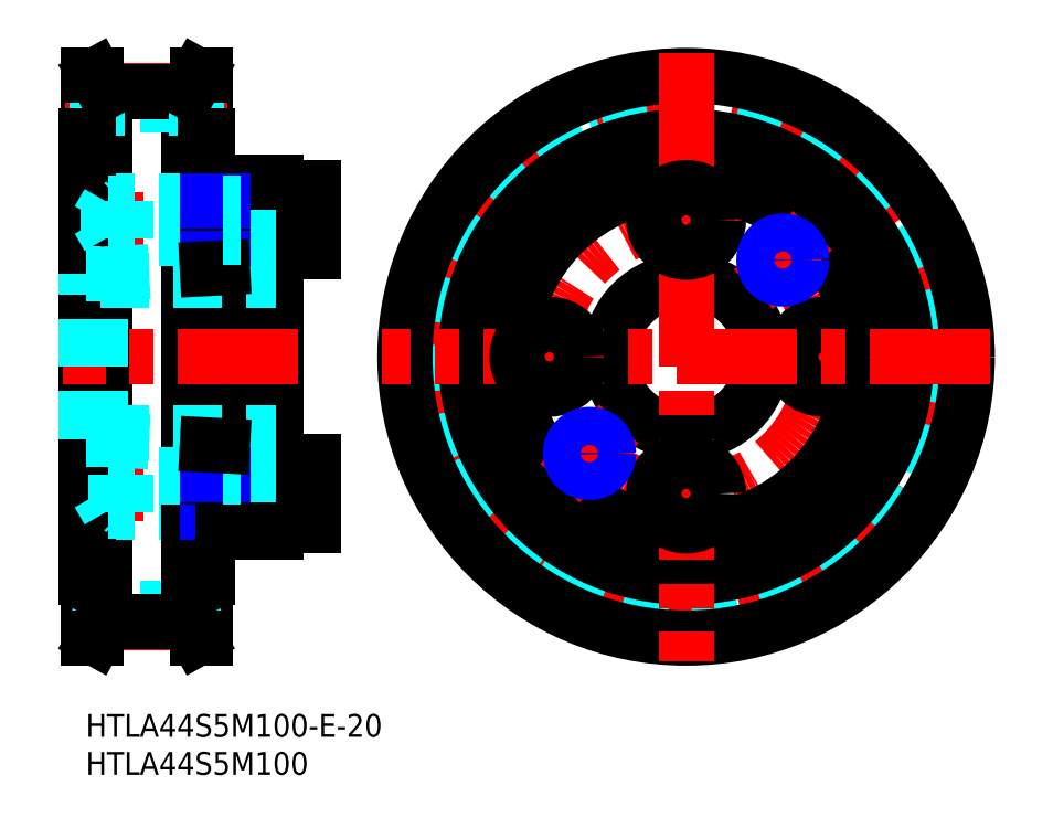
<metadata>
{"format":"dxf","ext":"dxf","renderer":"ezdxf+matplotlib","layout":"modelspace","background":"white","min_lineweight":24,"dpi":150}
</metadata>
<code>
0
SECTION
2
ENTITIES
0
INSERT
8
MSM_CONTINUOUS
2
*U2
10
0
20
0
30
0
0
INSERT
8
MSM_CONTINUOUS
2
*U4
10
0
20
0
30
0
0
LINE
8
MSM_CENTER
10
33
20
65
30
0
11
-1.299
21
65
31
0
0
LINE
8
MSM_CENTER
10
33
20
29
30
0
11
-1.299
21
29
31
0
0
LINE
8
MSM_CONTINUOUS
10
25
20
33.25
30
0
11
30
21
33.25
31
0
0
LINE
8
MSM_CONTINUOUS
10
25
20
60.75
30
0
11
30
21
60.75
31
0
0
LINE
8
MSM_CONTINUOUS
10
25
20
69.25
30
0
11
30
21
69.25
31
0
0
LINE
8
MSM_CONTINUOUS
10
25
20
24.75
30
0
11
30
21
24.75
31
0
0
LINE
8
MSM_CONTINUOUS
10
1.3
20
84
30
0
11
1.3
21
10
31
0
0
LINE
8
MSM_CONTINUOUS
10
14.7
20
84
30
0
11
14.7
21
10
31
0
0
LINE
8
MSM_DASHED
10
3
20
26.75
30
0
11
3
21
31.25
31
0
0
LINE
8
MSM_DASHED
10
3
20
31.25
30
0
11
1.701
21
29
31
0
0
LINE
8
MSM_CONTINUOUS
10
0
20
18
30
0
11
0
21
76
31
0
0
LINE
8
MSM_DASHED
10
13.5
20
13.92
30
0
11
2.5
21
13.92
31
0
0
LINE
8
MSM_CENTER
10
18.7
20
11.98
30
0
11
-2.7
21
11.98
31
0
0
LINE
8
MSM_CONTINUOUS
10
13.5
20
12.15
30
0
11
2.5
21
12.15
31
0
0
LINE
8
MSM_DASHED
10
1.5
20
12.15
30
0
11
1.5
21
18
31
0
0
LINE
8
MSM_CONTINUOUS
10
2.5
20
12.15
30
0
11
2.5
21
81.85
31
0
0
LINE
8
MSM_CONTINUOUS
10
0.3
20
10
30
0
11
0.3
21
84
31
0
0
LINE
8
MSM_DASHED
10
1.5
20
12.15
30
0
11
0.3
21
10
31
0
0
LINE
8
MSM_CONTINUOUS
10
2.5
20
12.15
30
0
11
1.3
21
10
31
0
0
LINE
8
MSM_CONTINUOUS
10
1.3
20
10
30
0
11
0.3
21
10
31
0
0
LINE
8
MSM_DASHED
10
16
20
26.5
30
0
11
4
21
26.5
31
0
0
LINE
8
MSM_DASHED
10
5.25
20
26.5
30
0
11
5
21
26.75
31
0
0
LINE
8
MSM_DASHED
10
2.5
20
18
30
0
11
0.3
21
18
31
0
0
LINE
8
MSM_CONTINUOUS
10
0.3
20
18
30
0
11
0
21
18
31
0
0
LINE
8
MSM_DASHED
10
4
20
26.5
30
0
11
4
21
31.5
31
0
0
LINE
8
MSM_DASHED
10
3
20
26.75
30
0
11
1.701
21
29
31
0
0
LINE
8
MSM_DASHED
10
5
20
26.75
30
0
11
5
21
31.25
31
0
0
LINE
8
MSM_DASHED
10
16
20
26.75
30
0
11
3
21
26.75
31
0
0
LINE
8
MSM_DASHED
10
5.25
20
26.5
30
0
11
5.25
21
31.5
31
0
0
LINE
8
MSM_DASHED
10
14.5
20
12.15
30
0
11
14.5
21
18
31
0
0
LINE
8
MSM_CONTINUOUS
10
13.5
20
12.15
30
0
11
13.5
21
81.85
31
0
0
LINE
8
MSM_CONTINUOUS
10
15.7
20
10
30
0
11
15.7
21
84
31
0
0
LINE
8
MSM_DASHED
10
14.5
20
12.15
30
0
11
15.7
21
10
31
0
0
LINE
8
MSM_CONTINUOUS
10
13.5
20
12.15
30
0
11
14.7
21
10
31
0
0
LINE
8
MSM_CONTINUOUS
10
14.7
20
10
30
0
11
15.7
21
10
31
0
0
LINE
8
MSM_DASHED
10
25
20
26.5
30
0
11
18
21
26.5
31
0
0
LINE
8
MSM_CONTINUOUS
10
18
20
24
30
0
11
25
21
24
31
0
0
LINE
8
MSM_CONTINUOUS
10
16
20
18
30
0
11
16
21
76
31
0
0
LINE
8
MSM_DASHED
10
13.5
20
18
30
0
11
15.7
21
18
31
0
0
LINE
8
MSM_CONTINUOUS
10
15.7
20
18
30
0
11
16
21
18
31
0
0
LINE
8
MSM_CONTINUOUS
10
18
20
26.75
30
0
11
16
21
26.75
31
0
0
LINE
8
MSM_NARROW
10
18
20
26.5
30
0
11
16
21
26.5
31
0
0
LINE
8
MSM_DASHED
10
20.33
20
26.5
30
0
11
20.33
21
31.5
31
0
0
LINE
8
MSM_DASHED
10
18
20
26.75
30
0
11
20.33
21
26.75
31
0
0
LINE
8
MSM_CONTINUOUS
10
18
20
24
30
0
11
18
21
70
31
0
0
LINE
8
MSM_CONTINUOUS
10
25
20
24
30
0
11
25
21
70
31
0
0
LINE
8
MSM_CENTER
10
28
20
47
30
0
11
-3
21
47
31
0
0
LINE
8
MSM_DASHED
10
2
20
37
30
0
11
25
21
37
31
0
0
LINE
8
MSM_DASHED
10
2
20
36.15
30
0
11
16
21
35.41
31
0
0
LINE
8
MSM_DASHED
10
0
20
36.15
30
0
11
0
21
57.85
31
0
0
LINE
8
MSM_DASHED
10
2
20
36.15
30
0
11
2
21
57.85
31
0
0
LINE
8
MSM_DASHED
10
16
20
31.5
30
0
11
4
21
31.5
31
0
0
LINE
8
MSM_DASHED
10
5.25
20
31.5
30
0
11
5
21
31.25
31
0
0
LINE
8
MSM_DASHED
10
16
20
31.25
30
0
11
3
21
31.25
31
0
0
LINE
8
MSM_DASHED
10
0
20
36.15
30
0
11
2
21
36.15
31
0
0
LINE
8
MSM_DASHED
10
25
20
31.5
30
0
11
18
21
31.5
31
0
0
LINE
8
MSM_CONTINUOUS
10
18
20
31.25
30
0
11
16
21
31.25
31
0
0
LINE
8
MSM_NARROW
10
18
20
31.5
30
0
11
16
21
31.5
31
0
0
LINE
8
MSM_DASHED
10
18
20
31.25
30
0
11
20.33
21
31.25
31
0
0
LINE
8
MSM_CONTINUOUS
10
18
20
35.3
30
0
11
16
21
35.41
31
0
0
LINE
8
MSM_DASHED
10
2
20
57.85
30
0
11
16
21
58.59
31
0
0
LINE
8
MSM_DASHED
10
2
20
57
30
0
11
25
21
57
31
0
0
LINE
8
MSM_DASHED
10
5.25
20
62.5
30
0
11
5.25
21
67.5
31
0
0
LINE
8
MSM_DASHED
10
4
20
62.5
30
0
11
4
21
67.5
31
0
0
LINE
8
MSM_DASHED
10
3
20
62.75
30
0
11
1.701
21
65
31
0
0
LINE
8
MSM_DASHED
10
5
20
62.75
30
0
11
5
21
67.25
31
0
0
LINE
8
MSM_DASHED
10
3
20
67.25
30
0
11
3
21
62.75
31
0
0
LINE
8
MSM_DASHED
10
16
20
62.5
30
0
11
4
21
62.5
31
0
0
LINE
8
MSM_DASHED
10
5.25
20
62.5
30
0
11
5
21
62.75
31
0
0
LINE
8
MSM_DASHED
10
0
20
57.85
30
0
11
2
21
57.85
31
0
0
LINE
8
MSM_DASHED
10
16
20
62.75
30
0
11
3
21
62.75
31
0
0
LINE
8
MSM_DASHED
10
5.25
20
67.5
30
0
11
5
21
67.25
31
0
0
LINE
8
MSM_DASHED
10
16
20
67.5
30
0
11
4
21
67.5
31
0
0
LINE
8
MSM_DASHED
10
16
20
67.25
30
0
11
3
21
67.25
31
0
0
LINE
8
MSM_DASHED
10
3
20
67.25
30
0
11
1.701
21
65
31
0
0
LINE
8
MSM_DASHED
10
20.33
20
62.5
30
0
11
20.33
21
67.5
31
0
0
LINE
8
MSM_DASHED
10
25
20
62.5
30
0
11
18
21
62.5
31
0
0
LINE
8
MSM_CONTINUOUS
10
18
20
62.75
30
0
11
16
21
62.75
31
0
0
LINE
8
MSM_NARROW
10
18
20
62.5
30
0
11
16
21
62.5
31
0
0
LINE
8
MSM_CONTINUOUS
10
18
20
58.7
30
0
11
16
21
58.59
31
0
0
LINE
8
MSM_DASHED
10
18
20
62.75
30
0
11
20.33
21
62.75
31
0
0
LINE
8
MSM_DASHED
10
25
20
67.5
30
0
11
18
21
67.5
31
0
0
LINE
8
MSM_CONTINUOUS
10
18
20
70
30
0
11
25
21
70
31
0
0
LINE
8
MSM_CONTINUOUS
10
18
20
67.25
30
0
11
16
21
67.25
31
0
0
LINE
8
MSM_NARROW
10
18
20
67.5
30
0
11
16
21
67.5
31
0
0
LINE
8
MSM_DASHED
10
18
20
67.25
30
0
11
20.33
21
67.25
31
0
0
LINE
8
MSM_DASHED
10
13.5
20
80.08
30
0
11
2.5
21
80.08
31
0
0
LINE
8
MSM_CENTER
10
18.7
20
82.02
30
0
11
-2.7
21
82.02
31
0
0
LINE
8
MSM_CONTINUOUS
10
13.5
20
81.85
30
0
11
2.5
21
81.85
31
0
0
LINE
8
MSM_DASHED
10
1.5
20
81.85
30
0
11
1.5
21
76
31
0
0
LINE
8
MSM_DASHED
10
2.5
20
76
30
0
11
0.3
21
76
31
0
0
LINE
8
MSM_CONTINUOUS
10
0.3
20
76
30
0
11
0
21
76
31
0
0
LINE
8
MSM_DASHED
10
1.5
20
81.85
30
0
11
0.3
21
84
31
0
0
LINE
8
MSM_CONTINUOUS
10
1.3
20
84
30
0
11
0.3
21
84
31
0
0
LINE
8
MSM_CONTINUOUS
10
2.5
20
81.85
30
0
11
1.3
21
84
31
0
0
LINE
8
MSM_DASHED
10
14.5
20
81.85
30
0
11
14.5
21
76
31
0
0
LINE
8
MSM_DASHED
10
13.5
20
76
30
0
11
15.7
21
76
31
0
0
LINE
8
MSM_CONTINUOUS
10
15.7
20
76
30
0
11
16
21
76
31
0
0
LINE
8
MSM_DASHED
10
14.5
20
81.85
30
0
11
15.7
21
84
31
0
0
LINE
8
MSM_CONTINUOUS
10
14.7
20
84
30
0
11
15.7
21
84
31
0
0
LINE
8
MSM_CONTINUOUS
10
13.5
20
81.85
30
0
11
14.7
21
84
31
0
0
CIRCLE
8
MSM_DASHED
10
79
20
47
30
0
40
33.08
0
CIRCLE
8
MSM_CENTER
10
79
20
47
30
0
40
35.02
0
CIRCLE
8
MSM_CENTER
10
79
20
47
30
0
40
18
0
CIRCLE
8
MSM_DASHED
10
79
20
47
30
0
40
34.85
0
CIRCLE
8
MSM_CONTINUOUS
10
79
20
47
30
0
40
10
0
CIRCLE
8
MSM_CONTINUOUS
10
79
20
47
30
0
40
23
0
CIRCLE
8
MSM_CONTINUOUS
10
79
20
47
30
0
40
29
0
CIRCLE
8
MSM_CONTINUOUS
10
79
20
47
30
0
40
37
0
CIRCLE
8
MSM_CONTINUOUS
10
97
20
47
30
0
40
4.25
0
LINE
8
MSM_CENTER
10
119
20
47
30
0
11
39
21
47
31
0
0
LINE
8
MSM_CENTER
10
62.38
20
30.38
30
0
11
70.16
21
38.16
31
0
0
CIRCLE
8
MSM_CONTINUOUS
10
61
20
47
30
0
40
4.25
0
LINE
8
MSM_CONTINUOUS
10
30
20
24.75
30
0
11
30
21
33.25
31
0
0
LINE
8
MSM_CENTER
10
79
20
87
30
0
11
79
21
7
31
0
0
CIRCLE
8
MSM_CONTINUOUS
10
79
20
29
30
0
40
4.25
0
LINE
8
MSM_CENTER
10
87.84
20
55.84
30
0
11
95.62
21
63.62
31
0
0
LINE
8
MSM_CONTINUOUS
10
30
20
60.75
30
0
11
30
21
69.25
31
0
0
CIRCLE
8
MSM_CONTINUOUS
10
79
20
65
30
0
40
4.25
0
CIRCLE
8
MSM_CONTINUOUS
10
66.27
20
34.27
30
0
40
2.067
0
CIRCLE
8
MSM_NARROW
10
66.27
20
34.27
30
0
40
2.5
0
CIRCLE
8
MSM_CONTINUOUS
10
91.73
20
59.73
30
0
40
2.067
0
CIRCLE
8
MSM_NARROW
10
91.73
20
59.73
30
0
40
2.5
0
ENDSEC
0
EOF

</code>
